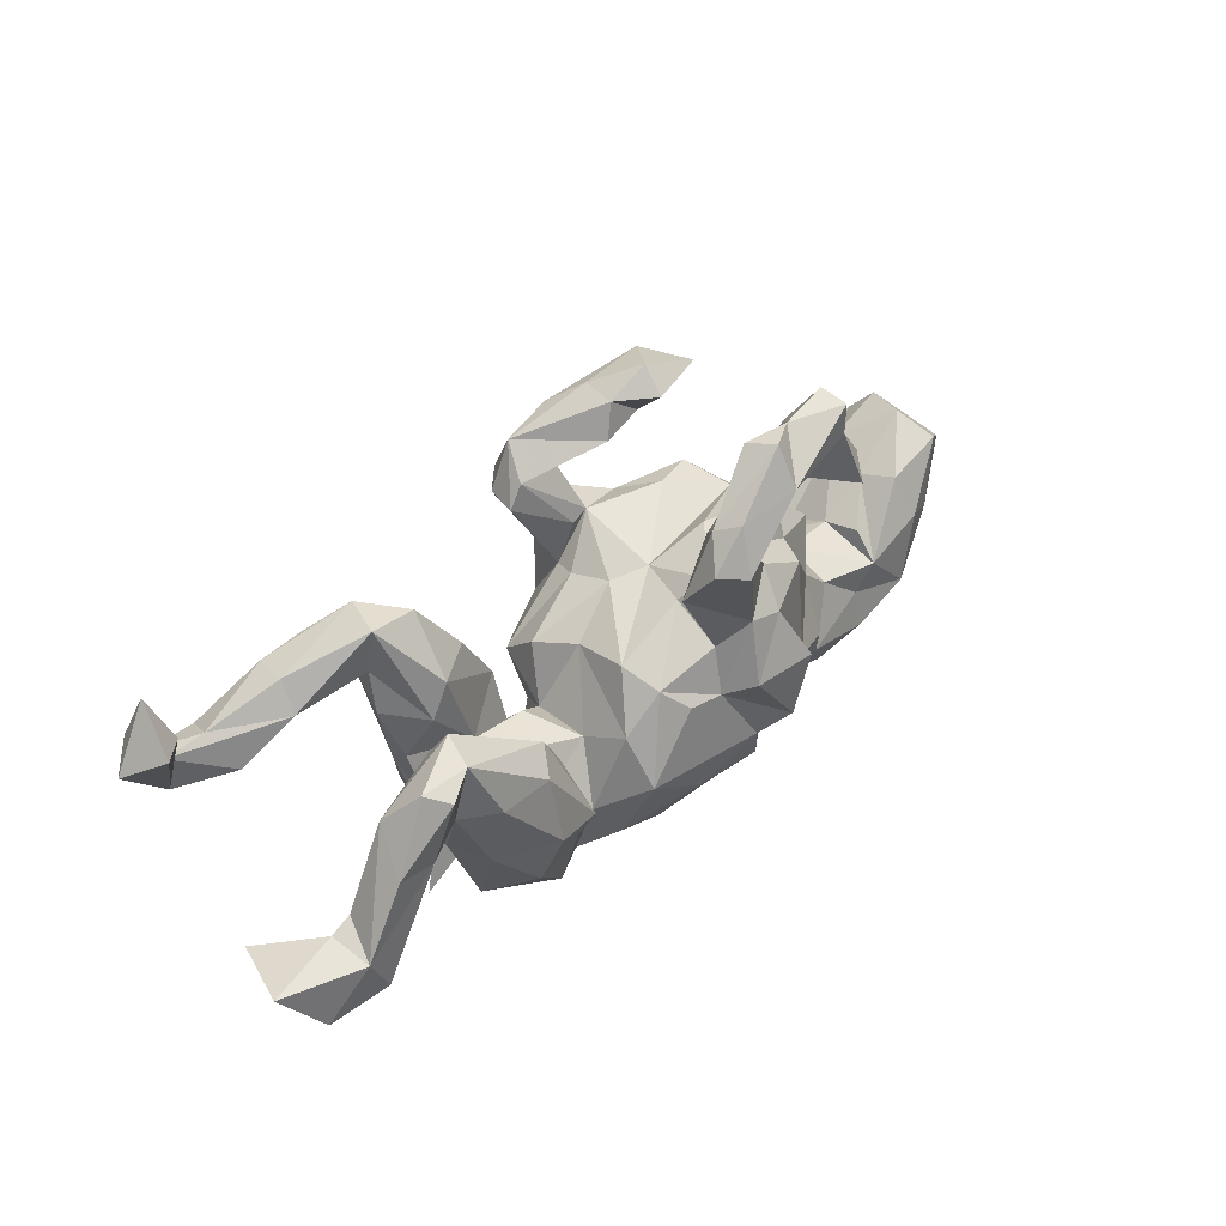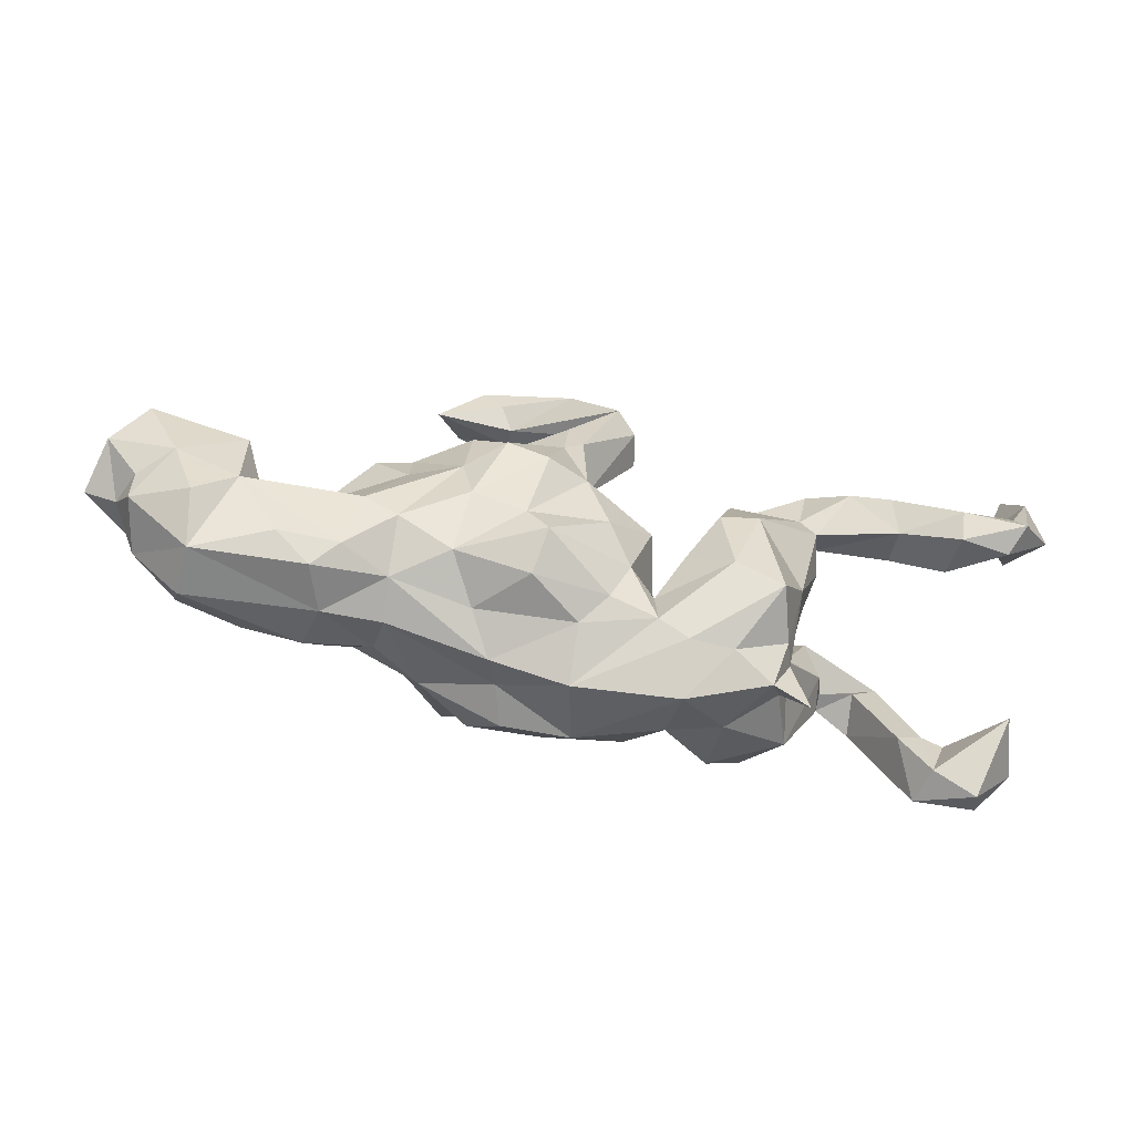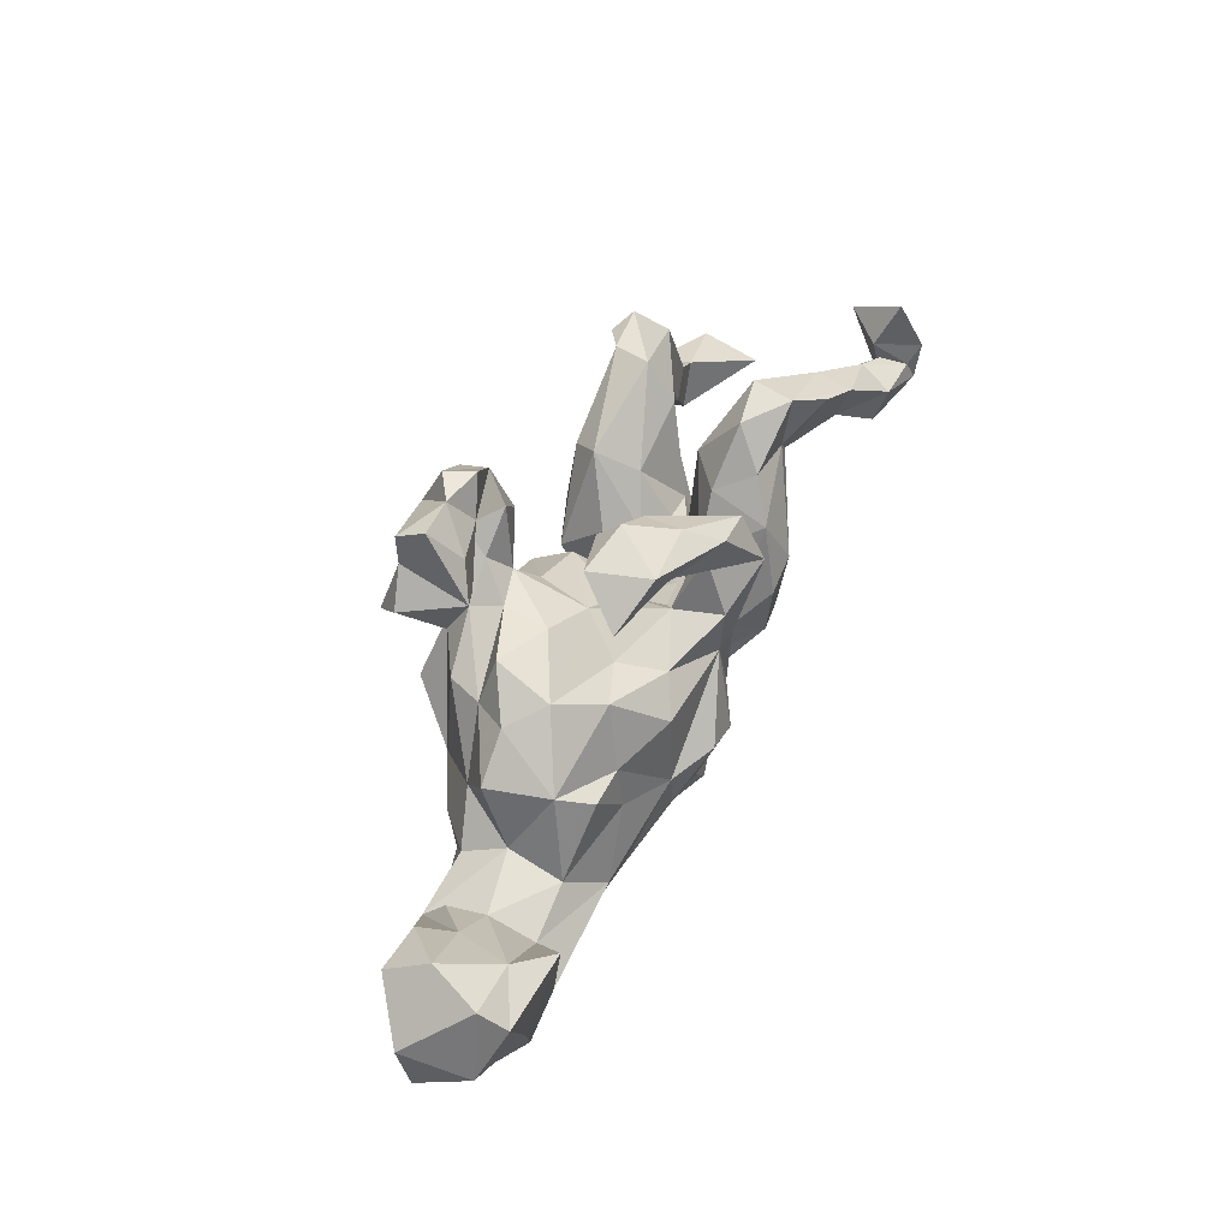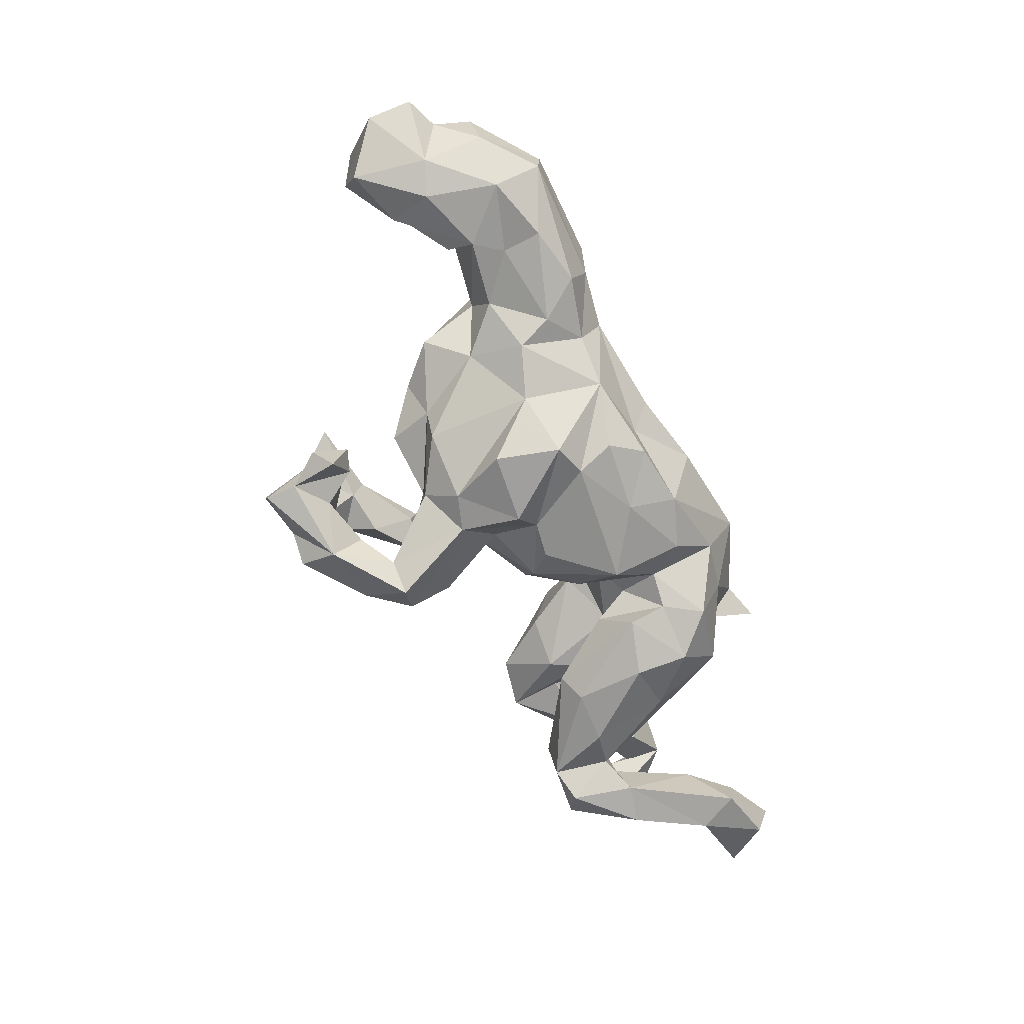
<metadata>
{"format":"obj","ext":"obj","renderer":"f3d","projection":"perspective","resolution":1024,"background":"white","views":[{"elev":38.1,"azim":135.5,"up":"+Y"},{"elev":-63.2,"azim":-12.7,"up":"+Y"},{"elev":51.1,"azim":-67.9,"up":"+Y"},{"elev":-69.9,"azim":-68.5,"up":"+Z"}]}
</metadata>
<code>
v 0.8748 -0.1156 -0.1477
v 0.8056 -0.1935 -0.1856
v 0.7927 -0.2181 -0.1427
v 0.8376 -0.1126 -0.02832
v 0.7483 -0.07642 -0.1342
v 0.6987 -0.1646 -0.2086
v 0.716 -0.1674 -0.134
v 0.7384 -0.0914 -0.2128
v 0.8535 0.06833 0.2483
v 0.7892 0.01267 0.3005
v 0.6754 -0.01157 0.2589
v 0.7667 -0.007892 0.2461
v 0.6558 -0.08971 -0.1248
v 0.75 0.1044 0.2254
v 0.7705 0.06194 0.2422
v 0.8085 0.1279 0.163
v 0.7043 0.09221 0.2194
v 0.7743 0.0535 0.2882
v 0.7976 0.08959 0.3066
v 0.7827 0.1856 0.2611
v 0.6706 0.03947 -0.2147
v 0.7106 -0.05503 -0.1348
v 0.675 0.02539 0.1714
v 0.6446 0.1038 -0.1425
v 0.5891 0.1098 0.1332
v 0.5882 0.05224 -0.1303
v 0.605 0.1648 -0.198
v 0.5964 0.02663 -0.2082
v 0.4193 -0.3356 0.03627
v 0.4195 -0.2324 -0.1039
v 0.5007 -0.05975 -0.1211
v 0.5305 0.05658 -0.1831
v 0.5661 0.1416 -0.2273
v 0.4945 -0.03397 -0.0632
v 0.6839 0.06244 0.2808
v 0.5279 0.05682 -0.1471
v 0.4469 -0.09713 -0.1693
v 0.389 -0.2271 0.04913
v 0.3958 -0.1674 0.02609
v 0.3791 -0.2509 0.002728
v 0.572 0.1553 0.2367
v 0.292 -0.2936 -0.05742
v 0.3732 -0.2305 0.09498
v 0.3516 -0.3098 0.05148
v 0.5828 0.07028 0.2097
v 0.4572 0.04625 -0.2154
v 0.5834 0.164 0.1676
v 0.4813 0.09538 -0.06858
v 0.2736 -0.2898 0.09448
v 0.4031 -0.08915 0.1312
v 0.4254 -0.03454 0.06498
v 0.5107 0.1615 -0.1954
v 0.416 -0.07646 -0.01776
v 0.3605 -0.1813 -0.1897
v 0.1914 -0.2955 0.1009
v 0.2895 -0.2501 -0.1624
v 0.191 -0.3091 -0.07663
v 0.344 0.04 -0.08012
v 0.3963 0.05252 0.02198
v 0.3575 0.04864 -0.2115
v 0.4866 0.1701 -0.1237
v 0.3426 -0.08416 -0.2263
v 0.5025 0.189 0.2139
v 0.3091 -0.0419 0.02559
v 0.4536 0.05651 0.09714
v 0.2434 -0.1076 -0.1976
v 0.3359 -0.04785 -0.01534
v 0.4533 0.1362 0.1113
v 0.4417 0.1011 0.1591
v 0.4559 0.2324 0.08864
v 0.2482 -0.1765 -0.161
v 0.253 -0.1783 0.2048
v 0.1966 -0.3626 0.01974
v 0.3432 -0.2116 0.1945
v 0.1857 -0.1804 -0.1311
v 0.3237 0.07825 -0.1634
v 0.3656 0.1156 0.02105
v 0.2461 -0.03774 -0.1145
v 0.2754 -0.04154 -0.05076
v 0.008241 -0.3294 -0.01619
v 0.1249 -0.1168 -0.2169
v 0.4304 0.2358 0.1691
v 0.2156 -0.1042 -0.08594
v 0.4121 0.1397 0.1614
v 0.1366 -0.2478 -0.152
v 0.3044 -0.02108 0.2234
v 0.1515 -0.07178 -0.07339
v 0.3177 0.1507 0.1493
v 0.2666 0.08096 0.1865
v 0.2305 -0.04338 0.2205
v 0.2134 -0.02814 0.01079
v 0.2053 -0.08132 0.06088
v 0.3609 0.2199 0.09833
v 0.2146 0.01594 0.08267
v 0.04011 -0.2782 -0.1463
v 0.1326 -0.1835 0.1053
v 0.1798 -0.1068 0.1598
v 0.2817 0.1184 0.07809
v 0.04849 -0.2373 0.1213
v 0.1367 -0.2591 0.1085
v 0.1512 -0.07219 0.03707
v 0.1232 -0.02288 0.1494
v 0.0898 0.05206 -0.0001528
v 0.1291 0.03493 0.07656
v 0.1373 -0.03141 -0.1612
v 0.08287 -0.1561 0.1432
v 0.03328 0.002618 -0.2114
v 0.001646 -0.1921 -0.2077
v 0.003297 -0.272 0.07665
v -0.1145 -0.1288 -0.2316
v -0.07744 -0.2059 0.2108
v 0.03419 -0.1002 0.1937
v -0.178 -0.2472 0.05077
v -0.09218 -0.2556 0.1429
v 0.09662 0.07123 -0.1092
v 0.01546 0.1108 0.09697
v -0.004135 0.1238 0.02301
v -0.1371 -0.1987 -0.2105
v -0.03523 -0.004706 -0.2159
v -0.1332 -0.2884 -0.01936
v -0.03156 0.143 -0.1121
v -0.108 -0.2494 -0.08693
v -0.07633 0.01841 -0.2631
v 0.00371 0.104 0.1418
v -0.08406 -0.2568 -0.1626
v 0.07569 0.04366 -0.1784
v 0.03671 0.217 -0.1878
v -0.03988 0.08427 -0.1936
v -0.01134 -0.004839 0.2196
v -0.06531 0.144 -0.01168
v -0.01958 0.1383 0.227
v -0.08841 -0.02099 0.2567
v 0.08343 0.2551 0.2183
v 0.04355 0.2697 0.2544
v -0.1795 -0.1071 -0.2551
v 0.07345 0.2967 0.1547
v -0.05372 0.1281 0.2175
v -0.2393 -0.2212 -0.1296
v 0.09659 0.2527 0.1561
v -0.1168 -0.1539 0.2078
v -0.08583 0.1354 -0.2341
v -0.2141 -0.1062 0.2012
v -0.2299 -0.2109 0.1361
v -0.03825 0.3051 -0.1678
v -0.02216 0.1821 0.1283
v 0.02527 0.2897 -0.2472
v -0.005824 0.3486 -0.2101
v -0.1645 0.01261 0.2548
v -0.3281 -0.2351 0.07246
v -0.04455 0.2098 0.2215
v -0.03184 0.3661 -0.2505
v -0.05448 0.1962 0.1308
v -0.02048 0.2828 -0.2842
v -0.06649 0.1876 -0.1466
v -0.3204 -0.256 -0.005157
v -0.07425 0.2893 -0.24
v -0.374 -0.1052 -0.1442
v -0.2091 0.01257 -0.2638
v -0.101 0.2408 -0.1789
v -0.3276 -0.2175 -0.07727
v -0.1569 0.3976 -0.1631
v -0.1569 0.1685 0.1671
v -0.1703 0.1975 -0.0394
v -0.3987 -0.1696 -0.1187
v -0.05278 0.3619 0.07481
v -0.1528 0.1978 -0.1249
v -0.332 -0.1649 0.1576
v 0.05077 0.3503 0.2091
v -0.1549 0.1177 -0.2321
v -0.2807 -0.07654 -0.1847
v -0.2334 -0.01587 0.2048
v -0.1984 0.2049 0.08844
v -0.2727 0.127 -0.1702
v -0.4636 -0.2747 0.08684
v -0.01474 0.3004 0.1744
v -0.1304 0.3385 -0.2017
v -0.3949 -0.1223 0.1588
v -0.1339 0.4633 -0.2282
v -0.1402 0.3591 0.1311
v -0.1419 0.3886 -0.2641
v -0.1656 0.1856 -0.1828
v -0.07152 0.425 0.0877
v -0.3193 0.09239 0.1435
v -0.1066 0.4544 -0.1796
v -0.03872 0.3847 0.2132
v -0.2199 0.1256 0.197
v -0.07946 0.4303 0.1543
v -0.4505 -0.2422 -0.08291
v -0.2266 0.3667 -0.2039
v -0.1661 0.398 0.1612
v -0.38 0.003005 -0.09832
v -0.4174 -0.2352 0.1194
v -0.1369 0.4291 0.03448
v -0.2729 0.2144 -0.0852
v -0.3035 0.1284 -0.1068
v -0.1903 0.4626 -0.1953
v -0.2642 0.3096 -0.1731
v -0.5604 -0.2139 -0.09178
v -0.3247 0.008723 0.1558
v -0.4606 -0.05718 0.1045
v -0.2768 0.2006 0.1123
v -0.2017 0.4466 0.1584
v -0.2453 0.3363 -0.1322
v -0.3538 0.153 -0.04305
v -0.1378 0.3789 0.09032
v -0.432 -0.2682 -0.001148
v -0.2997 0.181 0.01976
v -0.5295 -0.2352 0.1193
v -0.4517 -0.02711 0.00476
v -0.4295 0.08518 -0.04819
v -0.304 0.2994 -0.1518
v -0.1405 0.4742 0.07704
v -0.4064 0.08581 0.07014
v -0.5716 -0.07502 0.1059
v -0.3849 0.07815 0.1343
v -0.2501 0.4151 -0.1389
v -0.2796 0.4867 -0.1874
v -0.6697 -0.2609 0.06715
v -0.316 0.3149 -0.2604
v -0.293 0.4111 -0.232
v -0.4618 -0.06999 -0.07697
v -0.5505 -0.1383 -0.08162
v -0.5877 -0.08511 -0.08947
v -0.6111 -0.1282 0.152
v -0.3422 0.3515 -0.221
v -0.6734 -0.2577 -0.02653
v -0.2975 0.3664 -0.1134
v -0.2907 0.4706 -0.2346
v -0.2847 0.3863 0.1227
v -0.2321 0.4528 0.05219
v -0.6794 -0.172 -0.08766
v -0.6117 -0.006409 0.1663
v -0.7666 -0.1709 -0.01454
v -0.6852 -0.1863 0.1404
v -0.5865 -0.03147 -0.04513
v -0.5738 -0.03862 0.02258
v -0.6913 0.05131 0.1138
v -0.6812 0.04562 -0.05043
v -0.6579 0.03325 0.0143
v -0.7072 -0.03563 -0.08497
v -0.7299 -0.07596 0.1555
v -0.7896 -0.1564 0.08535
v -0.7708 -0.05771 -0.05856
v -0.7898 -0.09829 0.1021
v -0.8164 -0.09077 0.03717
v -0.8534 -0.02931 0.1257
v -0.7892 0.0862 -0.05061
v -0.8768 -0.06376 0.02965
v -0.796 0.05155 0.1631
v -0.8785 0.0205 0.008355
v -0.8103 0.1003 0.1173
v -0.7683 0.1205 0.02598
f 175 134 179
f 97 89 94
f 129 124 131
f 100 72 96
f 133 168 134
f 134 168 185
f 50 65 69
f 86 69 84
f 84 88 89
f 133 134 131
f 150 131 134
f 150 134 175
f 86 50 69
f 89 86 84
f 86 89 90
f 50 86 74
f 97 90 89
f 137 131 150
f 97 72 90
f 129 131 137
f 129 137 132
f 72 97 96
f 112 129 140
f 129 132 140
f 148 132 137
f 137 171 148
f 55 74 72
f 55 72 100
f 111 112 140
f 142 148 171
f 158 135 170
f 123 158 169
f 123 135 158
f 123 119 135
f 169 181 141
f 141 123 169
f 141 119 123
f 219 211 225
f 197 211 219
f 156 141 181
f 127 128 141
f 220 219 225
f 197 219 220
f 156 181 159
f 153 141 156
f 146 141 153
f 146 127 141
f 220 225 227
f 220 227 228
f 220 189 197
f 180 189 220
f 176 189 180
f 156 176 180
f 180 153 156
f 146 153 151
f 196 228 217
f 196 180 228
f 180 220 228
f 178 180 196
f 151 180 178
f 147 178 184
f 147 151 178
f 151 153 180
f 147 146 151
f 184 178 196
f 22 8 24
f 27 33 52
f 33 28 32
f 21 33 27
f 21 28 33
f 27 52 61
f 24 21 27
f 240 223 231
f 223 240 238
f 118 125 138
f 138 157 170
f 135 138 170
f 110 138 135
f 110 118 138
f 108 125 118
f 170 157 191
f 110 108 118
f 108 95 125
f 173 191 195
f 173 170 191
f 169 170 173
f 110 135 119
f 81 108 110
f 85 108 81
f 119 107 110
f 81 110 107
f 181 173 195
f 158 170 169
f 224 177 214
f 177 200 214
f 12 23 15
f 72 74 86
f 140 132 142
f 142 132 148
f 20 9 16
f 20 16 14
f 9 12 16
f 16 12 14
f 35 17 41
f 17 47 41
f 35 41 45
f 45 41 63
f 12 11 23
f 45 23 11
f 11 35 45
f 90 72 86
f 9 20 19
f 14 19 20
f 10 9 19
f 12 15 18
f 12 18 14
f 18 15 17
f 14 18 19
f 9 10 12
f 12 10 11
f 10 19 18
f 10 18 35
f 18 17 35
f 11 10 35
f 143 167 149
f 149 113 143
f 113 114 143
f 177 199 200
f 109 114 113
f 80 100 109
f 55 100 80
f 73 55 80
f 213 200 215
f 200 199 215
f 100 99 109
f 55 73 49
f 199 183 215
f 73 44 49
f 44 43 49
f 29 44 40
f 183 213 215
f 186 201 183
f 96 101 106
f 96 92 101
f 38 40 39
f 44 29 38
f 38 29 40
f 102 101 104
f 101 92 91
f 152 172 162
f 124 116 152
f 152 116 117
f 104 117 116
f 64 92 94
f 232 214 237
f 183 201 213
f 104 101 103
f 104 103 117
f 64 91 92
f 64 67 91
f 51 64 59
f 51 39 64
f 39 53 64
f 50 39 51
f 98 77 94
f 77 64 94
f 59 64 77
f 179 190 229
f 205 179 229
f 165 179 205
f 165 175 179
f 65 51 59
f 202 230 229
f 202 212 230
f 202 187 212
f 182 193 212
f 182 212 187
f 182 165 205
f 165 182 168
f 136 175 165
f 168 136 165
f 93 77 98
f 59 77 70
f 70 68 59
f 68 65 59
f 70 77 93
f 242 234 241
f 64 53 67
f 193 182 205
f 233 218 242
f 218 174 208
f 206 174 218
f 250 246 251
f 245 244 246
f 149 174 206
f 155 149 206
f 241 244 242
f 218 208 224
f 249 232 237
f 249 237 251
f 149 167 192
f 174 149 192
f 167 177 192
f 192 177 224
f 192 224 208
f 224 214 232
f 232 241 224
f 241 232 249
f 241 249 246
f 174 192 208
f 234 224 241
f 244 241 246
f 218 224 234
f 218 234 242
f 25 45 68
f 47 25 70
f 70 25 68
f 82 70 93
f 69 65 68
f 88 82 93
f 139 136 168
f 187 168 182
f 185 168 187
f 246 249 251
f 237 252 251
f 237 239 252
f 237 236 239
f 214 236 237
f 200 236 214
f 209 236 200
f 120 149 155
f 120 113 149
f 120 109 113
f 209 200 213
f 120 80 109
f 73 80 95
f 42 73 57
f 40 42 30
f 42 44 73
f 40 44 42
f 201 207 213
f 201 172 207
f 101 87 103
f 30 39 40
f 30 34 39
f 172 130 207
f 172 152 130
f 117 130 152
f 91 79 87
f 67 79 91
f 39 34 53
f 30 31 34
f 67 58 79
f 53 58 67
f 205 229 230
f 58 53 48
f 53 34 48
f 7 4 5
f 3 4 7
f 1 4 3
f 193 230 212
f 193 205 230
f 245 246 248
f 245 242 244
f 233 242 245
f 233 226 218
f 226 206 218
f 188 206 226
f 248 246 250
f 243 245 248
f 160 155 206
f 251 252 250
f 166 181 195
f 181 169 173
f 128 126 119
f 107 119 126
f 126 81 107
f 105 81 126
f 5 8 22
f 28 13 26
f 32 26 36
f 6 7 13
f 198 231 222
f 243 240 231
f 231 233 243
f 243 248 250
f 198 188 226
f 198 226 231
f 231 226 233
f 243 233 245
f 4 1 5
f 22 24 26
f 26 24 36
f 24 61 48
f 36 24 48
f 1 8 5
f 13 22 26
f 48 61 58
f 61 76 58
f 2 1 3
f 7 5 22
f 13 7 22
f 31 32 36
f 31 36 34
f 34 36 48
f 79 58 76
f 62 54 66
f 159 181 166
f 154 159 166
f 128 127 154
f 121 126 128
f 211 227 225
f 189 203 197
f 211 197 203
f 159 144 156
f 127 144 154
f 60 66 76
f 62 66 60
f 46 62 60
f 227 216 217
f 227 203 216
f 203 161 216
f 161 196 216
f 189 161 203
f 189 176 161
f 144 161 176
f 159 154 144
f 127 147 144
f 196 217 216
f 184 196 161
f 161 147 184
f 144 147 161
f 127 146 147
f 128 119 141
f 227 217 228
f 247 243 250
f 240 243 247
f 223 222 231
f 164 198 222
f 164 188 198
f 188 160 206
f 160 188 164
f 238 247 252
f 238 240 247
f 235 223 239
f 221 222 223
f 164 222 221
f 157 164 221
f 157 160 164
f 157 138 160
f 125 122 138
f 239 238 252
f 239 223 238
f 191 221 209
f 191 157 221
f 95 122 125
f 191 209 210
f 108 85 95
f 85 57 95
f 195 191 210
f 75 85 81
f 75 57 85
f 71 56 75
f 56 57 75
f 204 195 210
f 129 112 102
f 106 102 112
f 43 74 49
f 49 74 55
f 100 96 106
f 171 183 199
f 183 171 186
f 99 100 106
f 99 106 111
f 111 106 112
f 109 99 114
f 114 99 111
f 111 140 143
f 143 140 142
f 143 142 167
f 167 142 171
f 167 171 177
f 171 199 177
f 114 111 143
f 41 47 82
f 82 47 70
f 41 82 63
f 15 23 25
f 15 25 17
f 23 45 25
f 17 25 47
f 63 84 69
f 84 63 82
f 68 45 69
f 45 63 69
f 88 84 82
f 133 139 168
f 92 96 97
f 44 38 43
f 162 201 186
f 137 162 186
f 137 186 171
f 129 102 124
f 124 102 116
f 43 50 74
f 43 38 50
f 38 39 50
f 150 152 162
f 137 150 162
f 102 104 116
f 92 97 94
f 175 152 150
f 152 136 145
f 131 124 133
f 145 139 124
f 124 139 133
f 98 94 89
f 190 202 229
f 179 185 190
f 134 185 179
f 139 145 136
f 89 88 98
f 50 51 65
f 190 185 202
f 185 187 202
f 101 102 106
f 201 162 172
f 145 124 152
f 98 88 93
f 252 247 250
f 236 235 239
f 223 235 236
f 209 223 236
f 209 221 223
f 160 138 155
f 138 122 155
f 155 122 120
f 80 120 122
f 122 95 80
f 57 73 95
f 210 209 213
f 213 204 210
f 56 42 57
f 56 30 42
f 213 207 204
f 83 75 87
f 71 75 83
f 194 204 207
f 207 163 194
f 130 163 207
f 103 87 105
f 71 83 78
f 163 166 194
f 115 121 130
f 117 115 130
f 103 115 117
f 103 105 115
f 79 83 87
f 79 78 83
f 31 30 37
f 79 76 78
f 130 154 163
f 75 105 87
f 75 81 105
f 54 56 71
f 54 30 56
f 52 46 60
f 37 62 46
f 8 21 24
f 21 8 28
f 28 26 32
f 33 32 52
f 52 32 46
f 52 76 61
f 76 52 60
f 1 2 8
f 8 2 6
f 6 28 8
f 28 6 13
f 31 37 32
f 32 37 46
f 2 3 6
f 3 7 6
f 211 203 227
f 37 54 62
f 76 66 78
f 105 126 115
f 115 126 121
f 121 128 154
f 121 154 130
f 163 154 166
f 30 54 37
f 66 54 71
f 66 71 78
f 194 166 195
f 194 195 204
f 24 27 61
f 156 144 176
f 175 136 152
f 91 87 101

</code>
